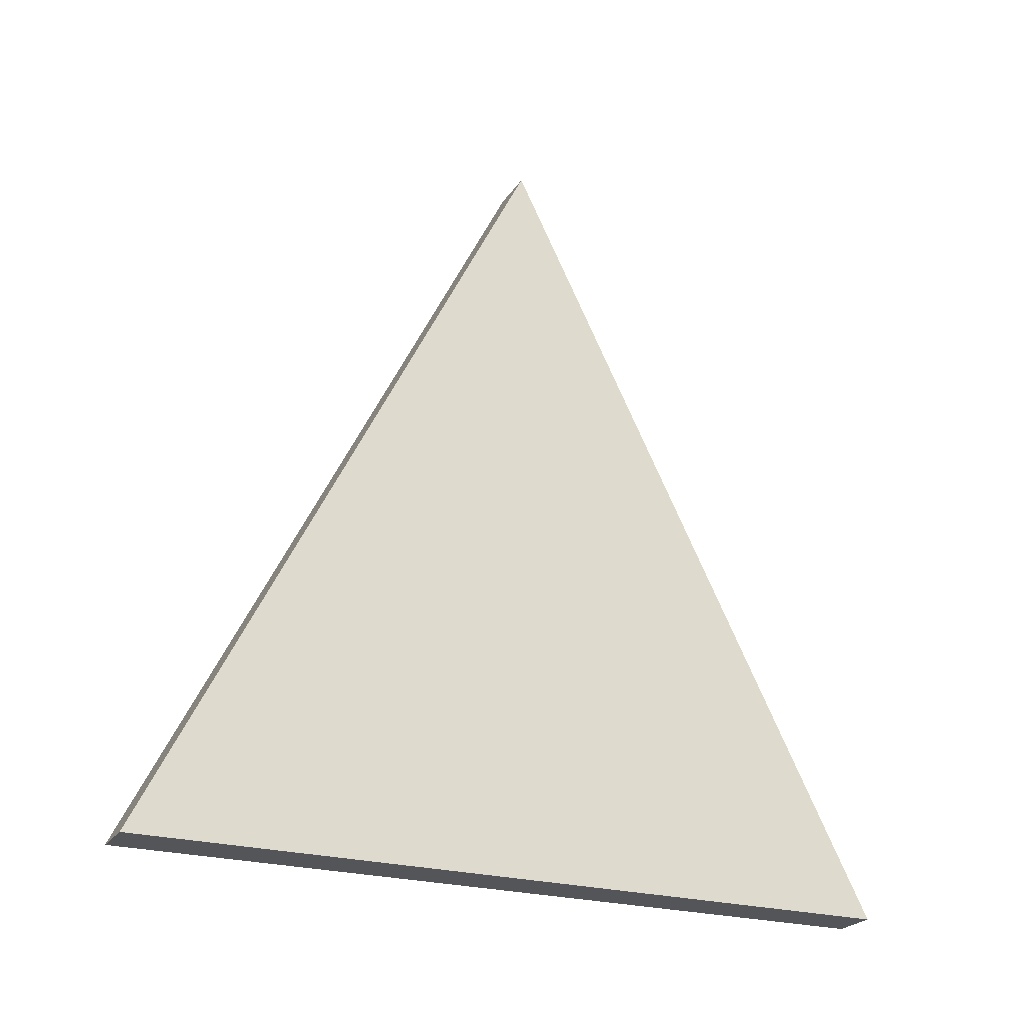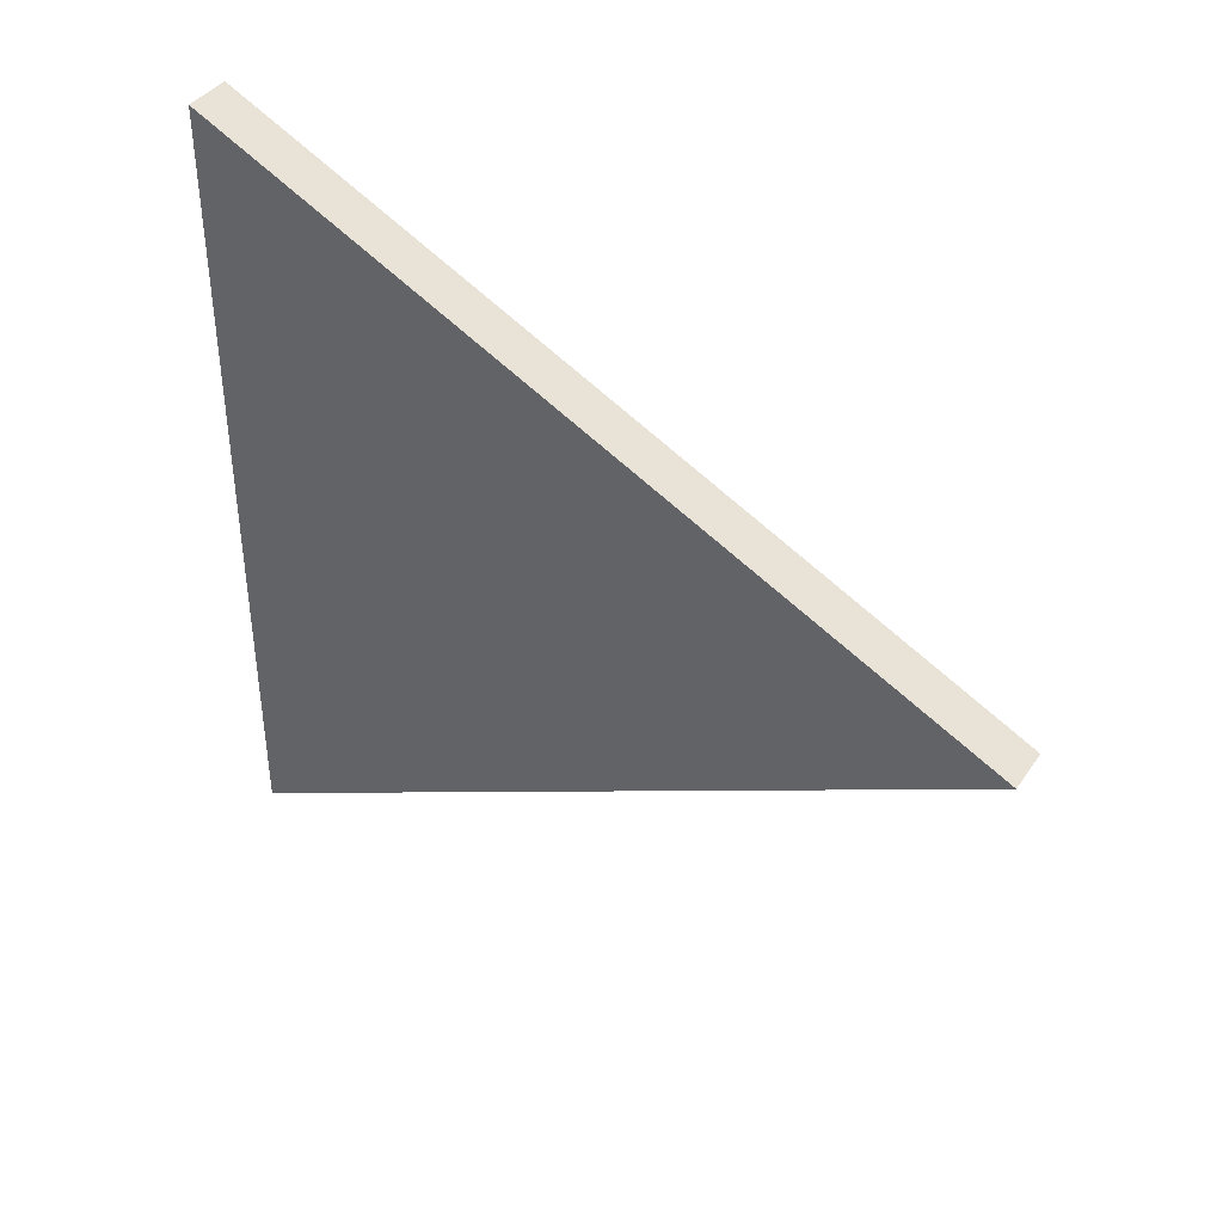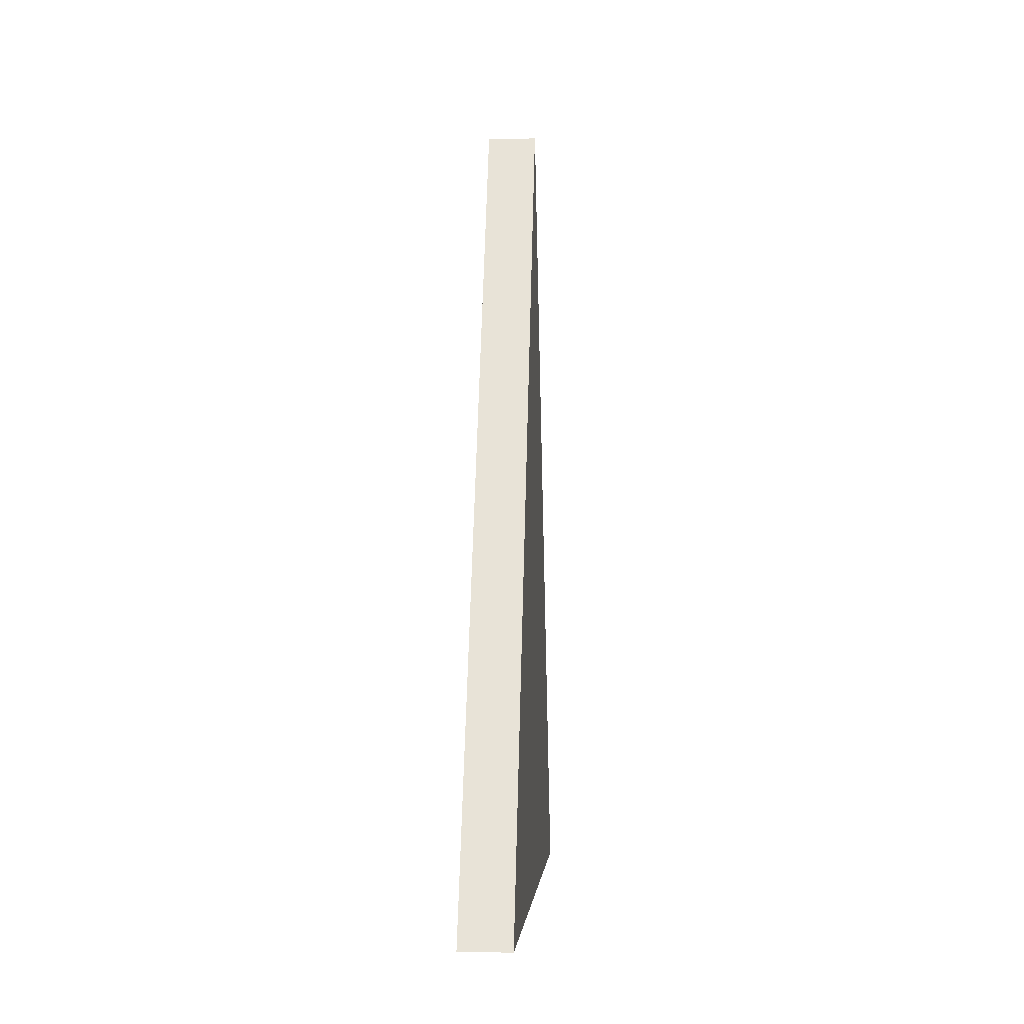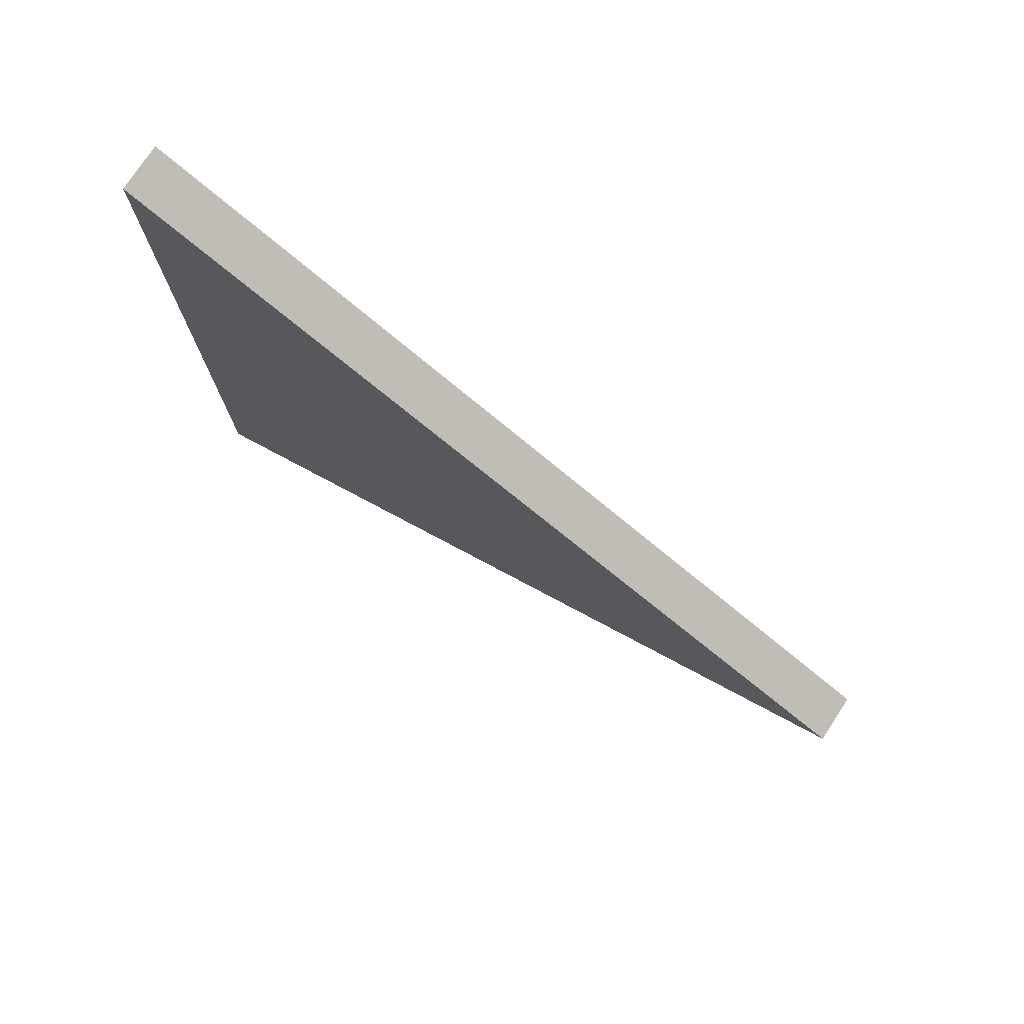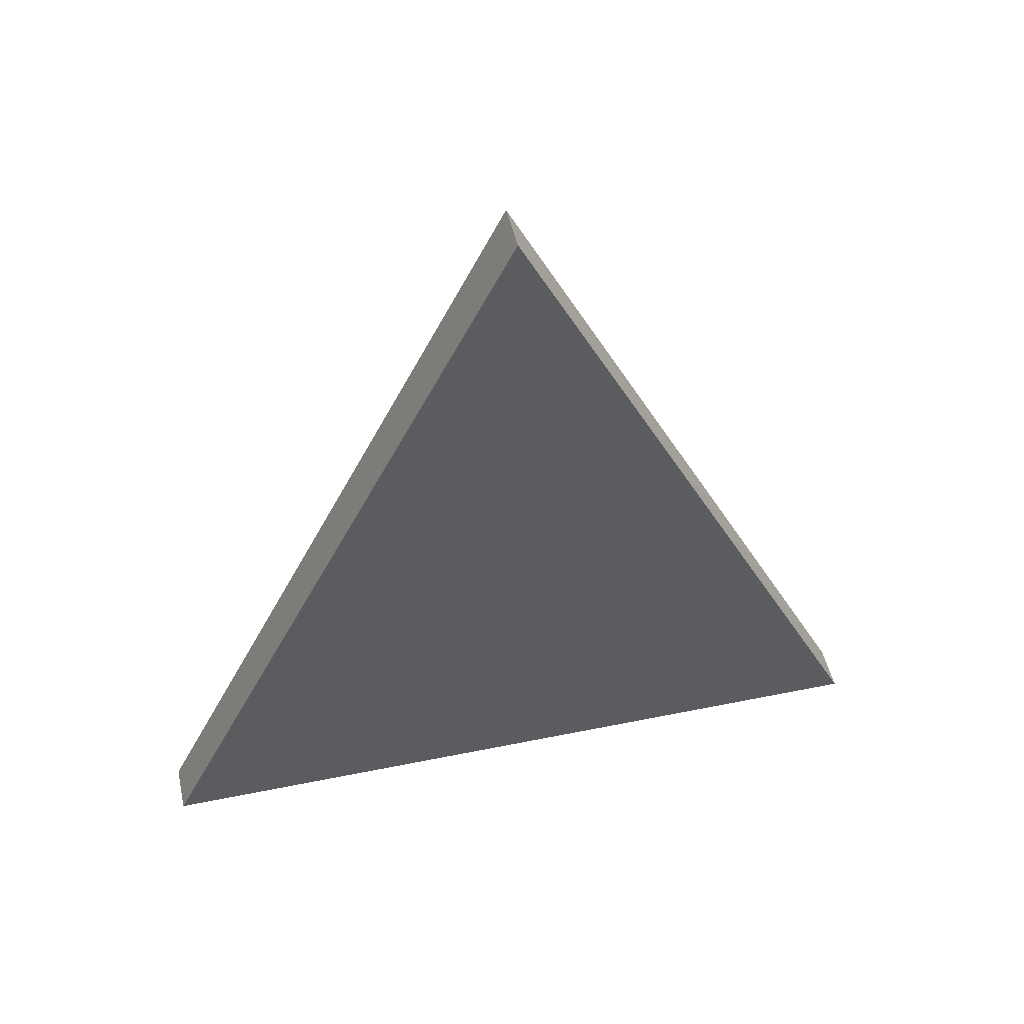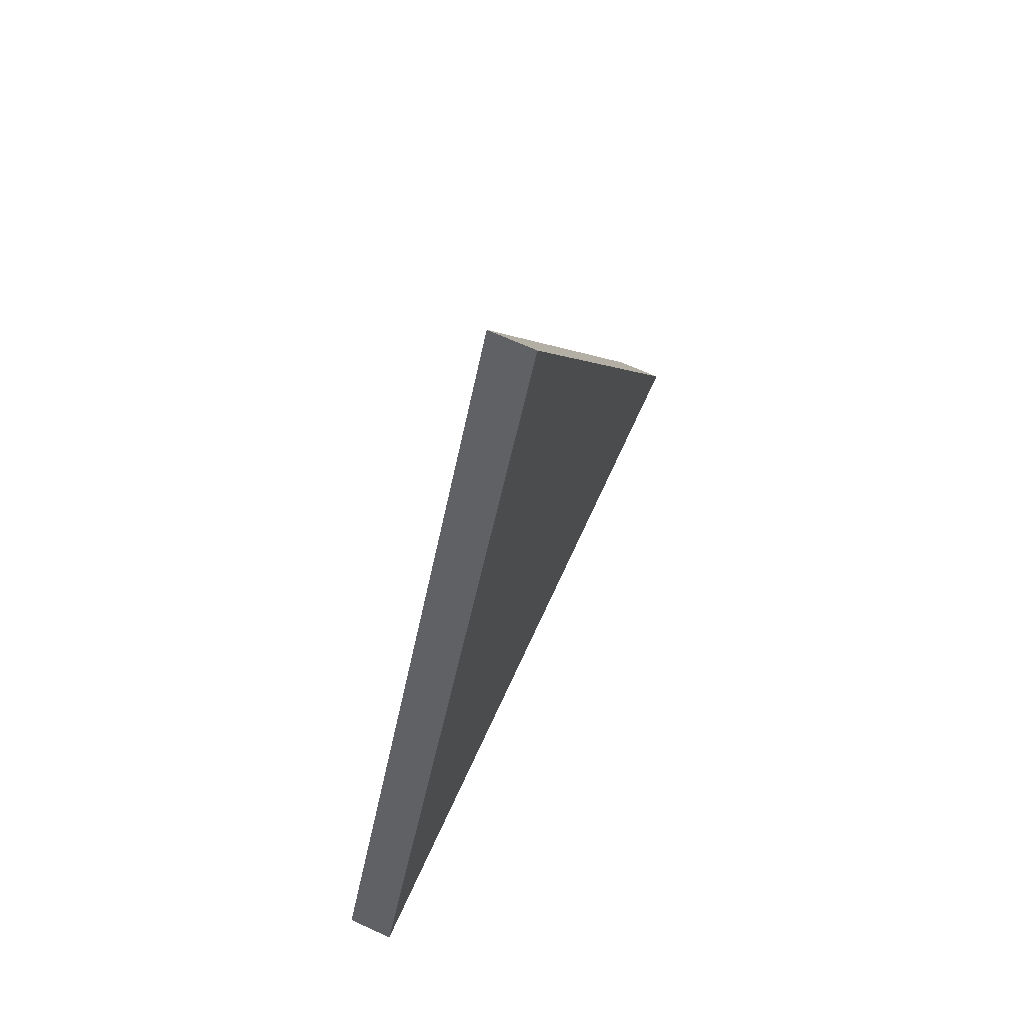
<metadata>
{"format":"obj","ext":"obj","renderer":"f3d","projection":"perspective","resolution":1024,"background":"white","views":[{"elev":-24.1,"azim":-115.4,"up":"+Z"},{"elev":39.6,"azim":-59.0,"up":"+Y"},{"elev":-3.3,"azim":3.3,"up":"+Z"},{"elev":76.3,"azim":-56.6,"up":"+Y"},{"elev":49.6,"azim":77.3,"up":"+Z"},{"elev":67.8,"azim":-155.5,"up":"+Z"}]}
</metadata>
<code>
o Object.1
v -1.227 -20 -20
v 1.227 -20 -20
v 1.227 -0.000999 20
v -1.227 -0.000999 20
v -1.227 20 -20
v 1.227 20 -20
f 1 2 3
f 4 5 1
f 4 3 6
f 5 4 6
f 6 2 1
f 3 2 6
f 3 4 1
f 6 1 5

</code>
